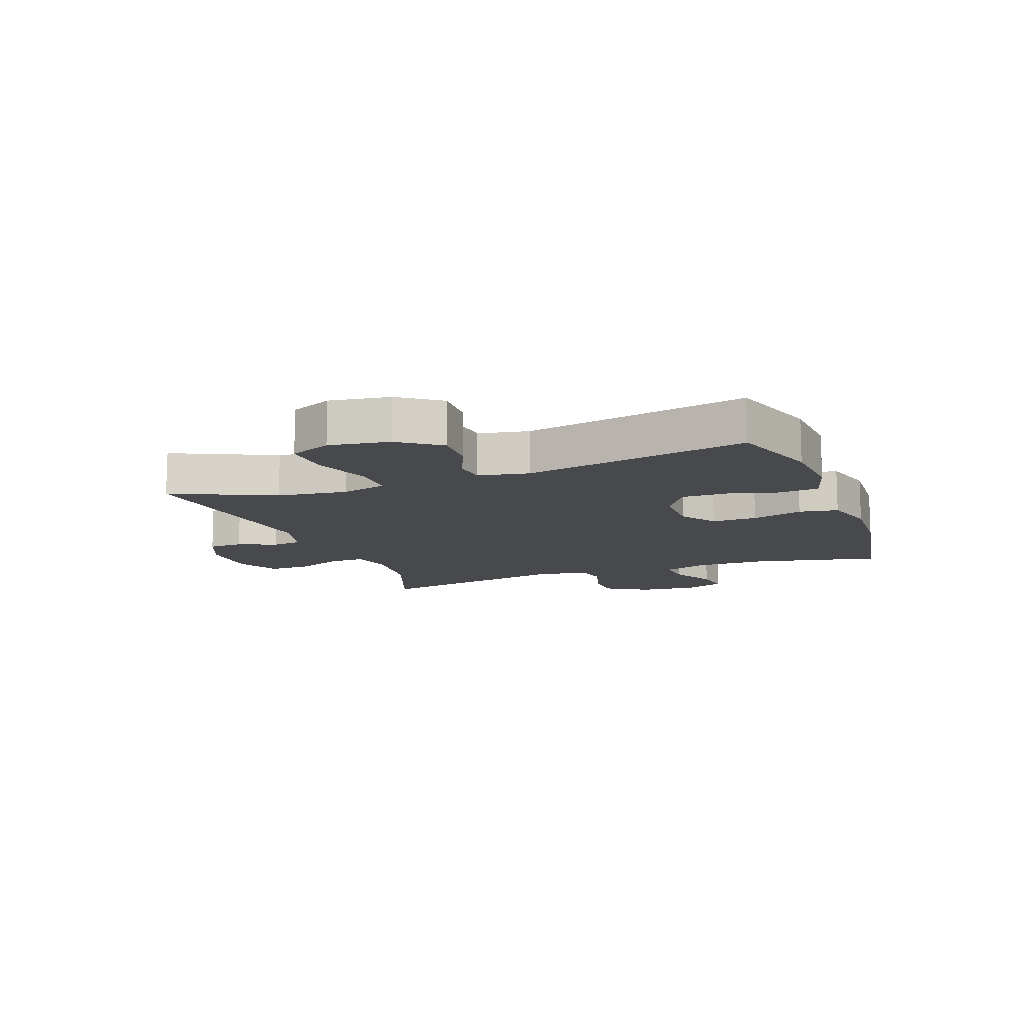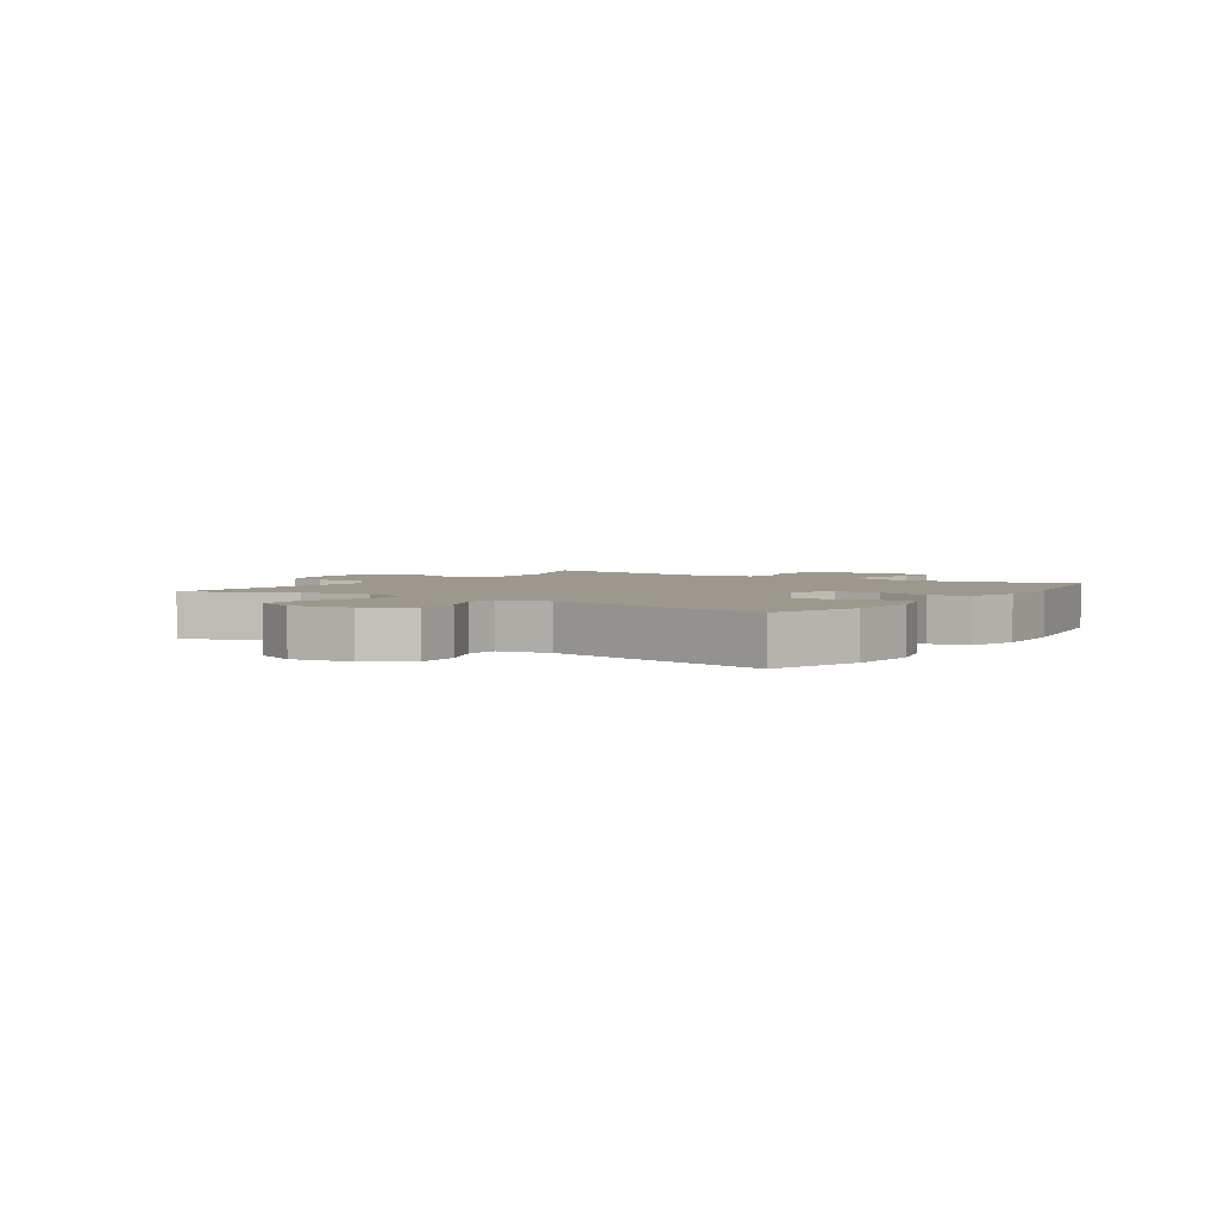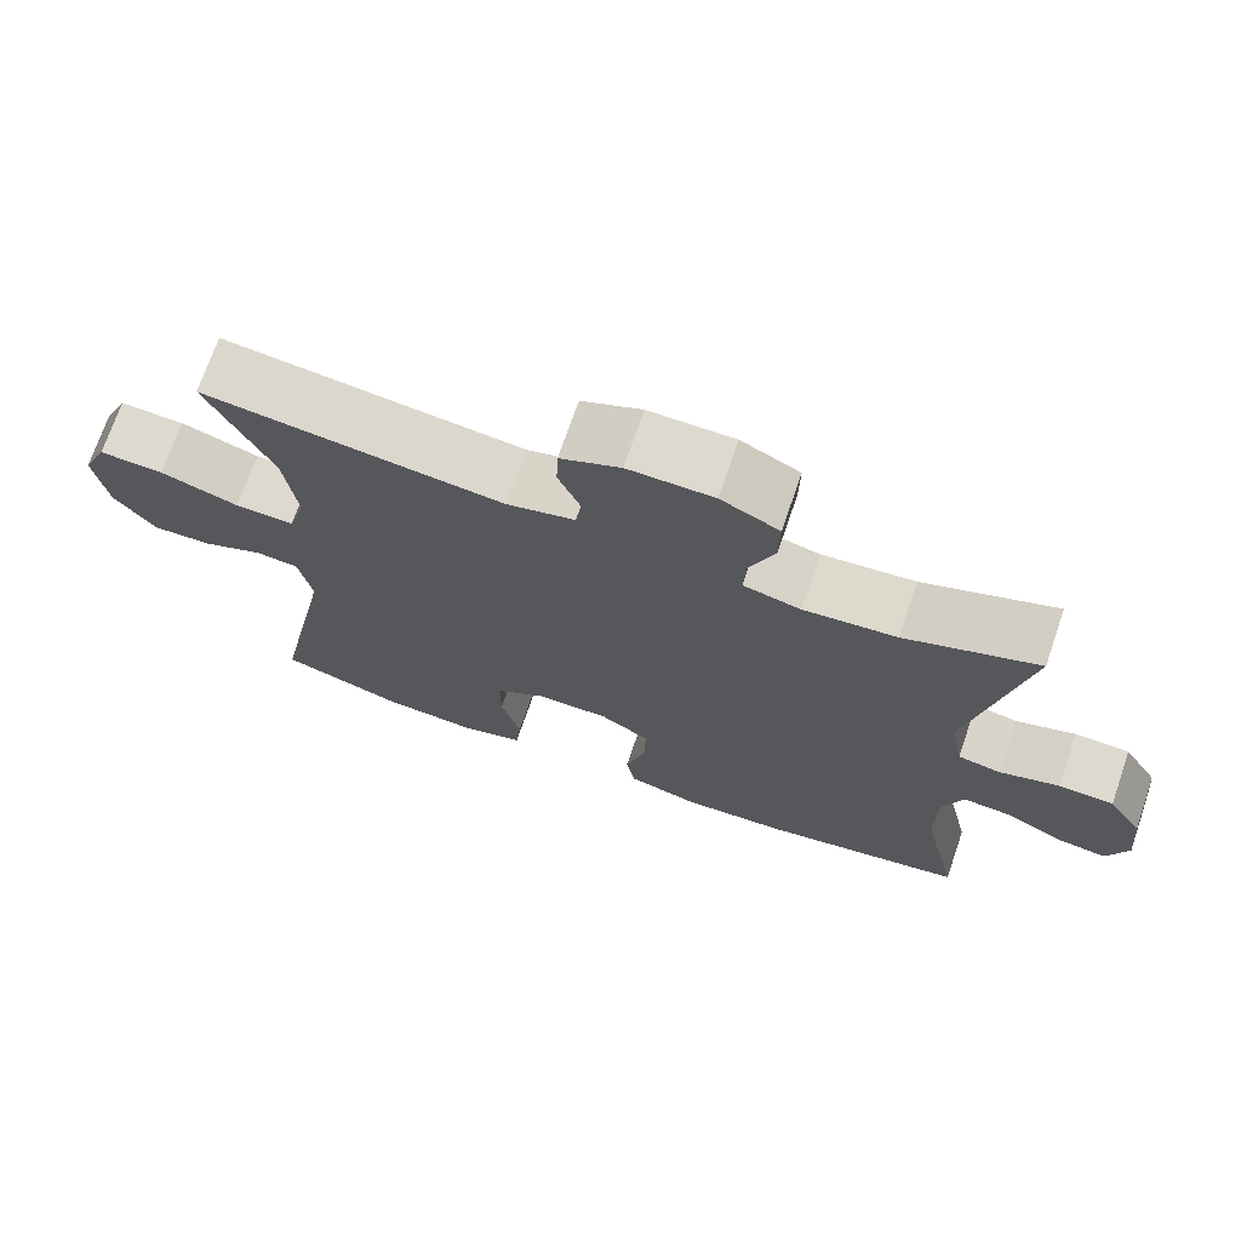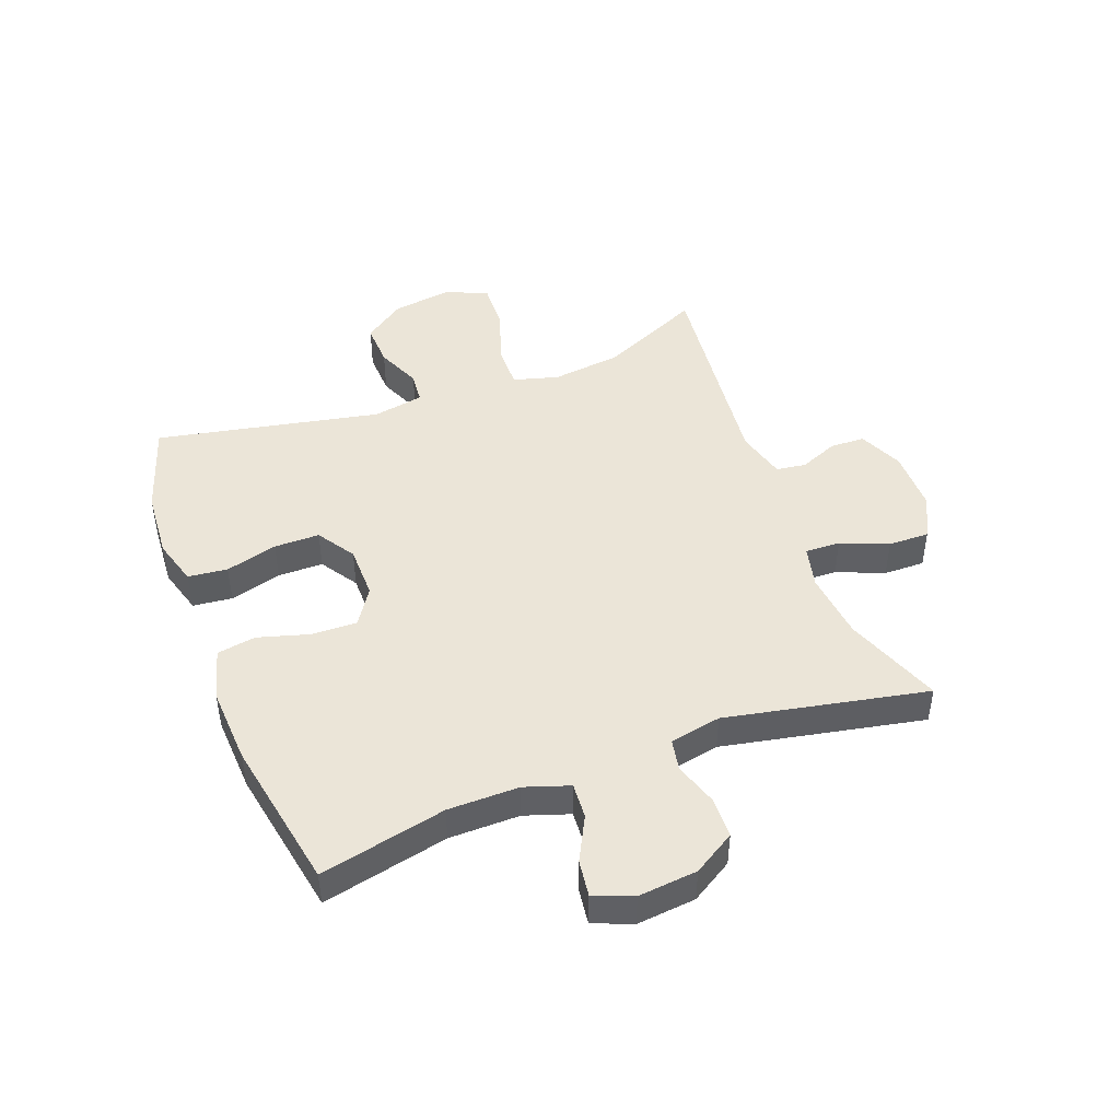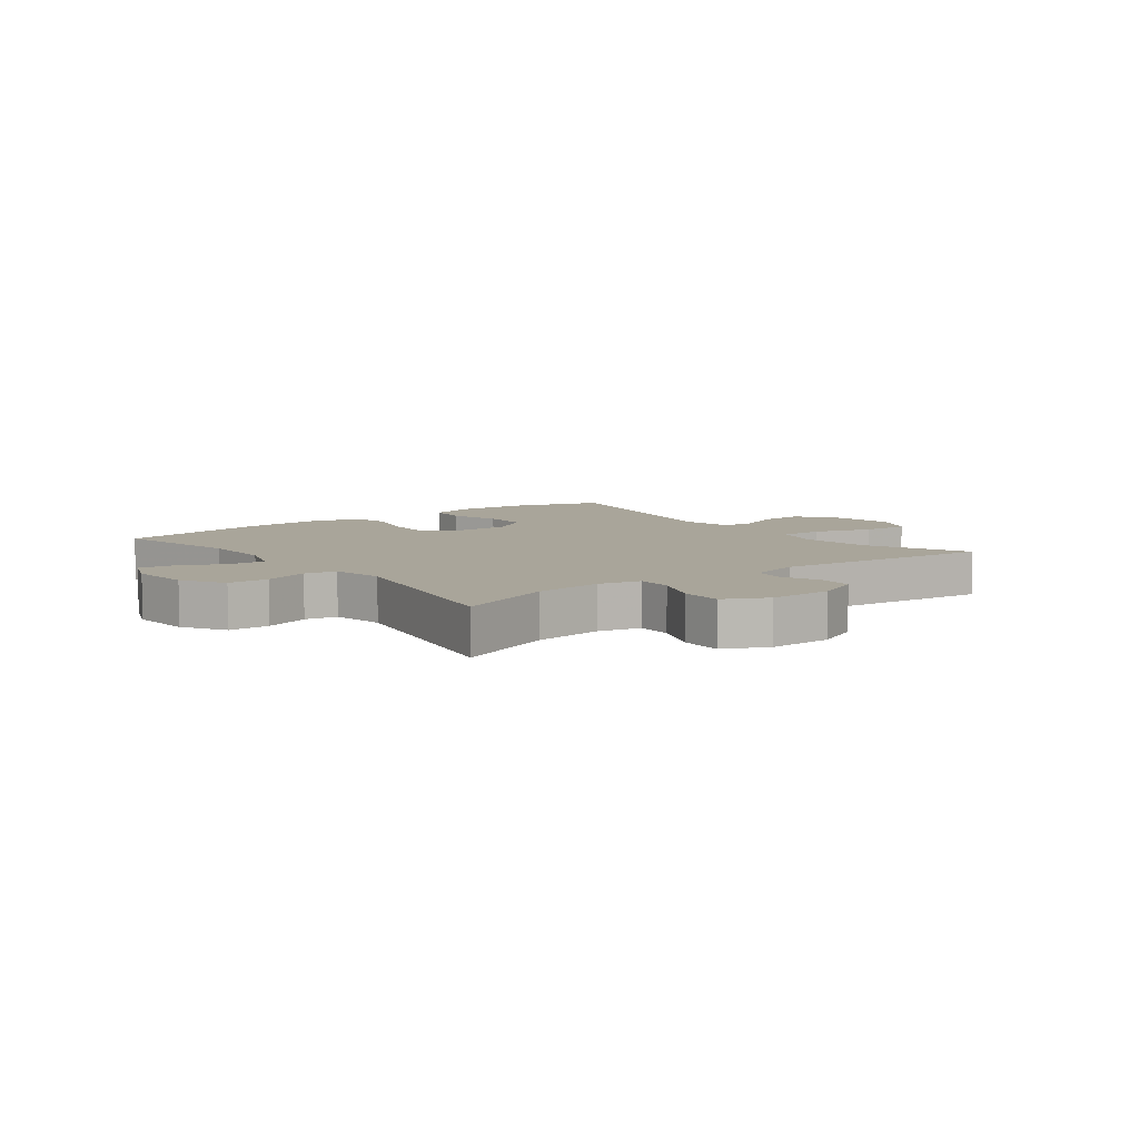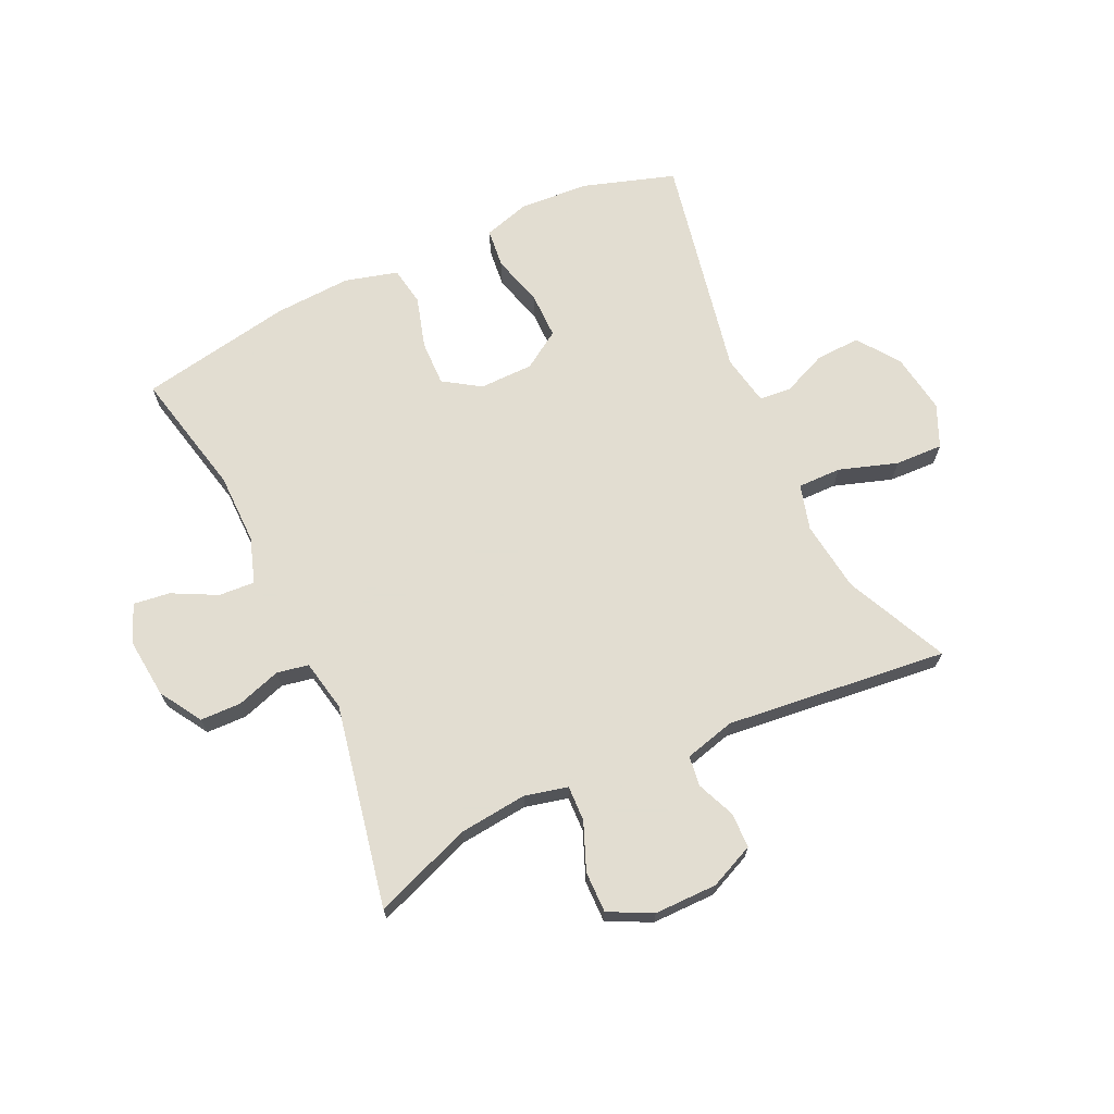
<metadata>
{"format":"obj","ext":"obj","renderer":"f3d","projection":"perspective","resolution":1024,"background":"white","views":[{"elev":-12.1,"azim":110.6,"up":"+Y"},{"elev":3.1,"azim":123.7,"up":"+Y"},{"elev":71.6,"azim":-161.0,"up":"+Z"},{"elev":45.8,"azim":-110.6,"up":"+Y"},{"elev":7.5,"azim":-37.6,"up":"+Y"},{"elev":68.6,"azim":-25.1,"up":"+Y"}]}
</metadata>
<code>
v -0.5 0.07 0.5
v -0.337 0.07 0.439
v -0.223 0.07 0.427
v -0.152 0.07 0.444
v -0.154 0.07 0.503
v -0.186 0.07 0.582
v -0.187 0.07 0.651
v -0.115 0.07 0.687
v -0.01 0.07 0.687
v 0.064 0.07 0.654
v 0.066 0.07 0.596
v 0.039 0.07 0.531
v 0.046 0.07 0.481
v 0.13 0.07 0.459
v 0.5 0.07 0.5
v 0.421 0.07 0.329
v 0.406 0.07 0.211
v 0.427 0.07 0.135
v 0.5 0.07 0.136
v 0.597 0.07 0.168
v 0.677 0.07 0.171
v 0.708 0.07 0.101
v 0.693 0.07 0
v 0.643 0.07 -0.069
v 0.569 0.07 -0.066
v 0.494 0.07 -0.034
v 0.441 0.07 -0.039
v 0.425 0.07 -0.124
v 0.5 0.07 -0.5
v 0.347 0.07 -0.549
v 0.231 0.07 -0.557
v 0.153 0.07 -0.534
v 0.146 0.07 -0.468
v 0.17 0.07 -0.381
v 0.17 0.07 -0.305
v 0.107 0.07 -0.264
v 0.017 0.07 -0.263
v -0.044 0.07 -0.303
v -0.042 0.07 -0.379
v -0.017 0.07 -0.465
v -0.028 0.07 -0.53
v -0.116 0.07 -0.554
v -0.245 0.07 -0.547
v -0.5 0.07 -0.5
v -0.453 0.07 -0.289
v -0.452 0.07 -0.17
v -0.477 0.07 -0.095
v -0.537 0.07 -0.099
v -0.611 0.07 -0.137
v -0.672 0.07 -0.145
v -0.698 0.07 -0.08
v -0.688 0.07 0.019
v -0.645 0.07 0.089
v -0.577 0.07 0.091
v -0.503 0.07 0.067
v -0.45 0.07 0.077
v -0.433 0.07 0.163
v -0.5 0 0.5
v -0.337 0 0.439
v -0.223 0 0.427
v -0.152 0 0.444
v -0.154 0 0.503
v -0.186 0 0.582
v -0.187 0 0.651
v -0.115 0 0.687
v -0.01 0 0.687
v 0.064 0 0.654
v 0.066 0 0.596
v 0.039 0 0.531
v 0.046 0 0.481
v 0.13 0 0.459
v 0.5 0 0.5
v 0.421 0 0.329
v 0.406 0 0.211
v 0.427 0 0.135
v 0.5 0 0.136
v 0.597 0 0.168
v 0.677 0 0.171
v 0.708 0 0.101
v 0.693 0 0
v 0.643 0 -0.069
v 0.569 0 -0.066
v 0.494 0 -0.034
v 0.441 0 -0.039
v 0.425 0 -0.124
v 0.5 0 -0.5
v 0.347 0 -0.549
v 0.231 0 -0.557
v 0.153 0 -0.534
v 0.146 0 -0.468
v 0.17 0 -0.381
v 0.17 0 -0.305
v 0.107 0 -0.264
v 0.017 0 -0.263
v -0.044 0 -0.303
v -0.042 0 -0.379
v -0.017 0 -0.465
v -0.028 0 -0.53
v -0.116 0 -0.554
v -0.245 0 -0.547
v -0.5 0 -0.5
v -0.453 0 -0.289
v -0.452 0 -0.17
v -0.477 0 -0.095
v -0.537 0 -0.099
v -0.611 0 -0.137
v -0.672 0 -0.145
v -0.698 0 -0.08
v -0.688 0 0.019
v -0.645 0 0.089
v -0.577 0 0.091
v -0.503 0 0.067
v -0.45 0 0.077
v -0.433 0 0.163
f 53 54 55
f 52 53 55
f 51 52 55
f 50 51 55
f 49 50 55
f 48 49 55
f 47 48 55 56
f 46 47 56 57
f 43 44 45
f 42 43 45
f 41 42 45
f 40 41 45
f 39 40 45
f 45 46 57
f 39 45 57
f 38 39 57
f 32 33 34
f 31 32 34
f 30 31 34
f 29 30 34
f 28 29 34
f 27 28 34 35
f 24 25 26
f 23 24 26
f 22 23 26
f 21 22 26
f 20 21 26
f 19 20 26
f 18 19 26 27
f 27 35 36
f 18 27 36
f 17 18 36
f 14 15 16
f 17 36 37
f 16 17 37
f 14 16 37
f 13 14 37
f 10 11 12
f 9 10 12
f 8 9 12
f 7 8 12
f 6 7 12
f 5 6 12
f 57 1 2
f 38 57 2
f 37 38 2
f 12 13 37
f 5 12 37
f 4 5 37
f 3 4 37
f 2 3 37
f 112 111 110
f 112 110 109
f 112 109 108
f 112 108 107
f 112 107 106
f 112 106 105
f 113 112 105 104
f 114 113 104 103
f 102 101 100
f 102 100 99
f 102 99 98
f 102 98 97
f 102 97 96
f 114 103 102
f 114 102 96
f 114 96 95
f 91 90 89
f 91 89 88
f 91 88 87
f 91 87 86
f 91 86 85
f 92 91 85 84
f 83 82 81
f 83 81 80
f 83 80 79
f 83 79 78
f 83 78 77
f 83 77 76
f 84 83 76 75
f 93 92 84
f 93 84 75
f 93 75 74
f 73 72 71
f 94 93 74
f 94 74 73
f 94 73 71
f 94 71 70
f 69 68 67
f 69 67 66
f 69 66 65
f 69 65 64
f 69 64 63
f 69 63 62
f 59 58 114
f 59 114 95
f 59 95 94
f 94 70 69
f 94 69 62
f 94 62 61
f 94 61 60
f 94 60 59
f 1 58 59 2
f 2 59 60 3
f 3 60 61 4
f 4 61 62 5
f 5 62 63 6
f 6 63 64 7
f 7 64 65 8
f 8 65 66 9
f 9 66 67 10
f 10 67 68 11
f 11 68 69 12
f 12 69 70 13
f 13 70 71 14
f 14 71 72 15
f 15 72 73 16
f 16 73 74 17
f 17 74 75 18
f 18 75 76 19
f 19 76 77 20
f 20 77 78 21
f 21 78 79 22
f 22 79 80 23
f 23 80 81 24
f 24 81 82 25
f 25 82 83 26
f 26 83 84 27
f 27 84 85 28
f 28 85 86 29
f 29 86 87 30
f 30 87 88 31
f 31 88 89 32
f 32 89 90 33
f 33 90 91 34
f 34 91 92 35
f 35 92 93 36
f 36 93 94 37
f 37 94 95 38
f 38 95 96 39
f 39 96 97 40
f 40 97 98 41
f 41 98 99 42
f 42 99 100 43
f 43 100 101 44
f 44 101 102 45
f 45 102 103 46
f 46 103 104 47
f 47 104 105 48
f 48 105 106 49
f 49 106 107 50
f 50 107 108 51
f 51 108 109 52
f 52 109 110 53
f 53 110 111 54
f 54 111 112 55
f 55 112 113 56
f 56 113 114 57
f 57 114 58 1

</code>
